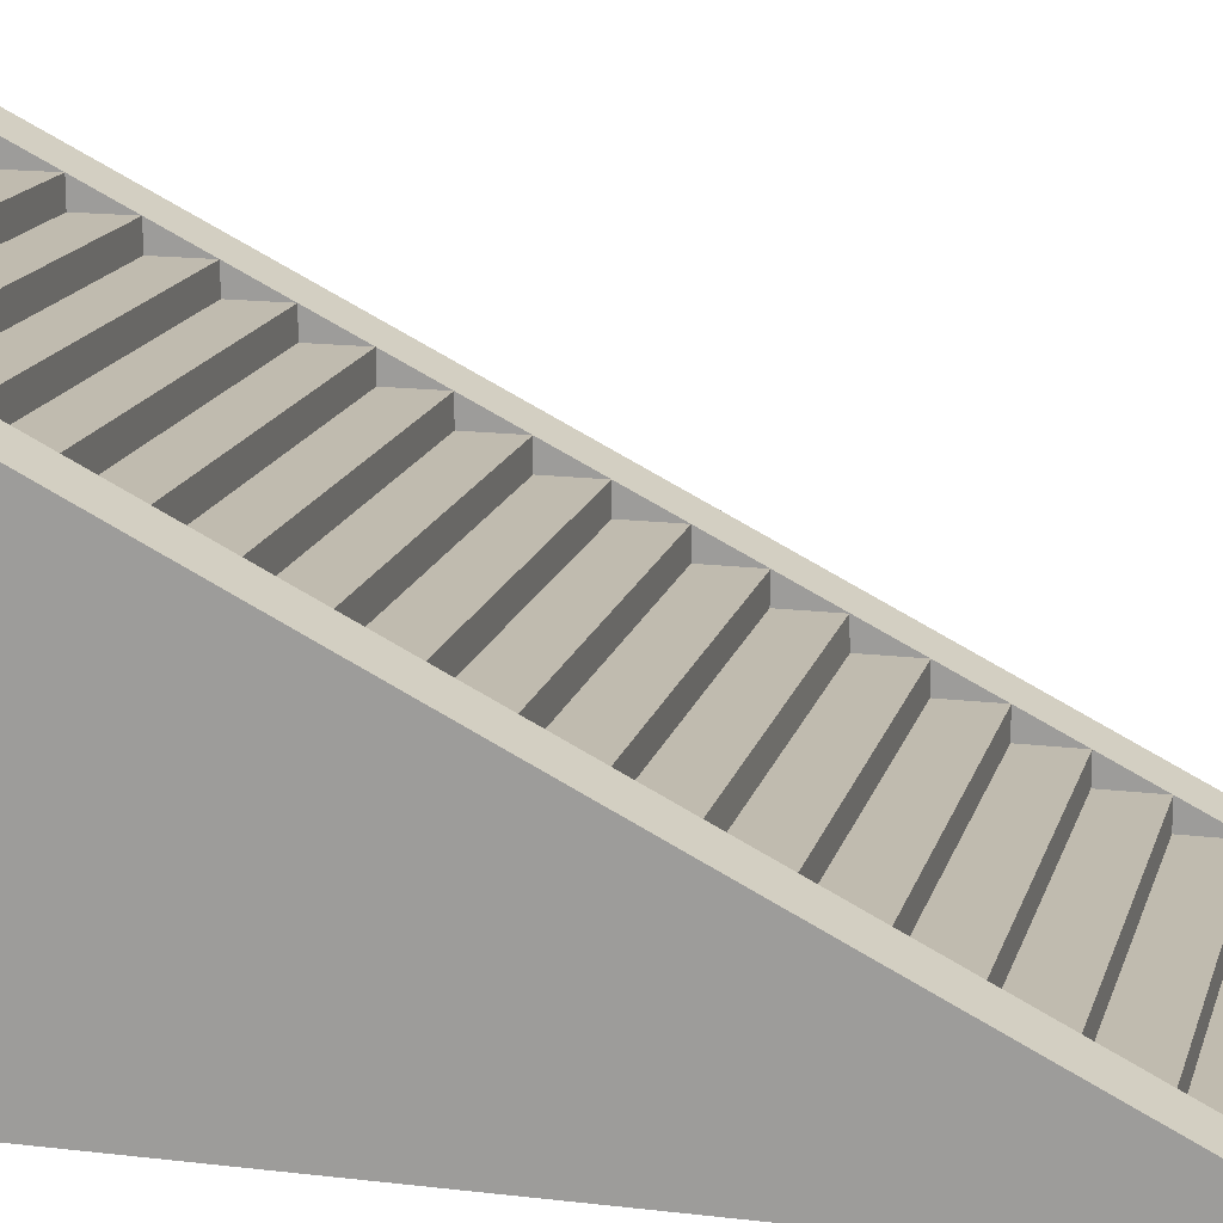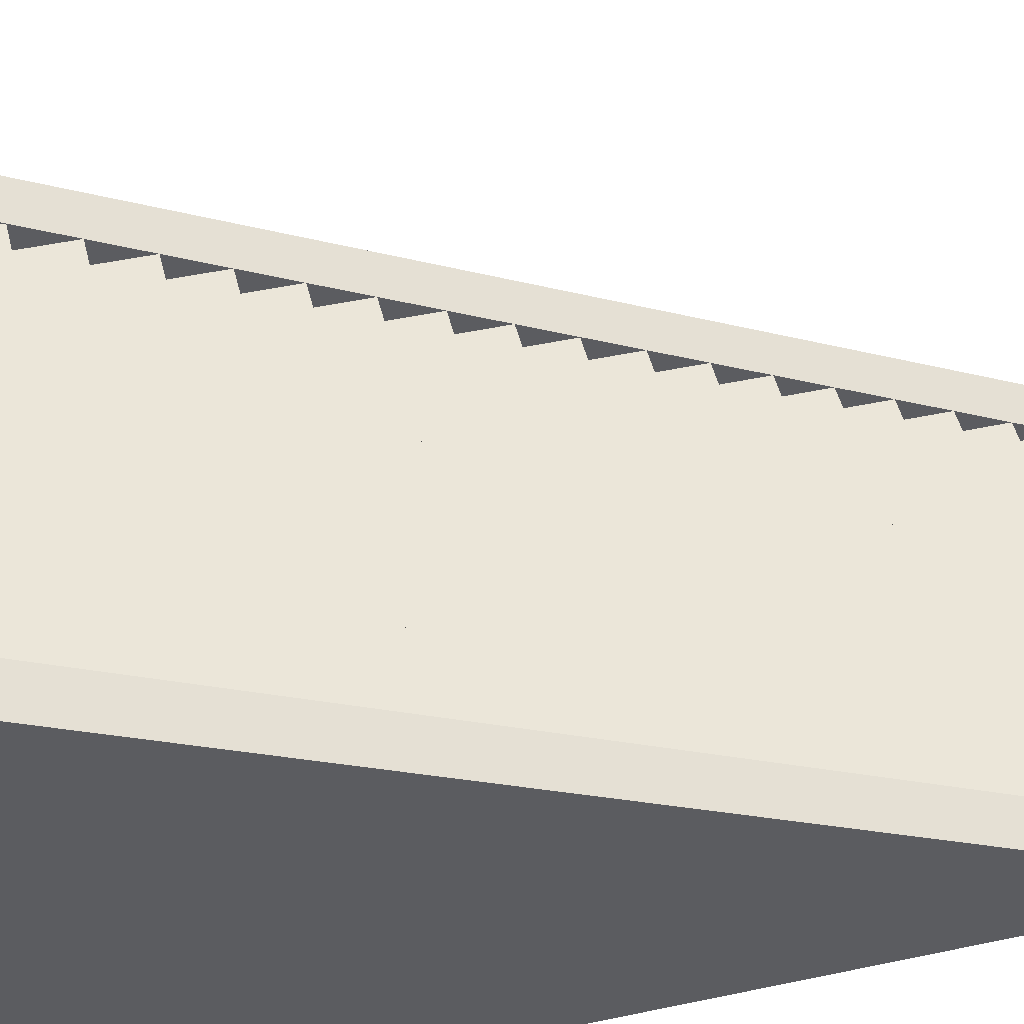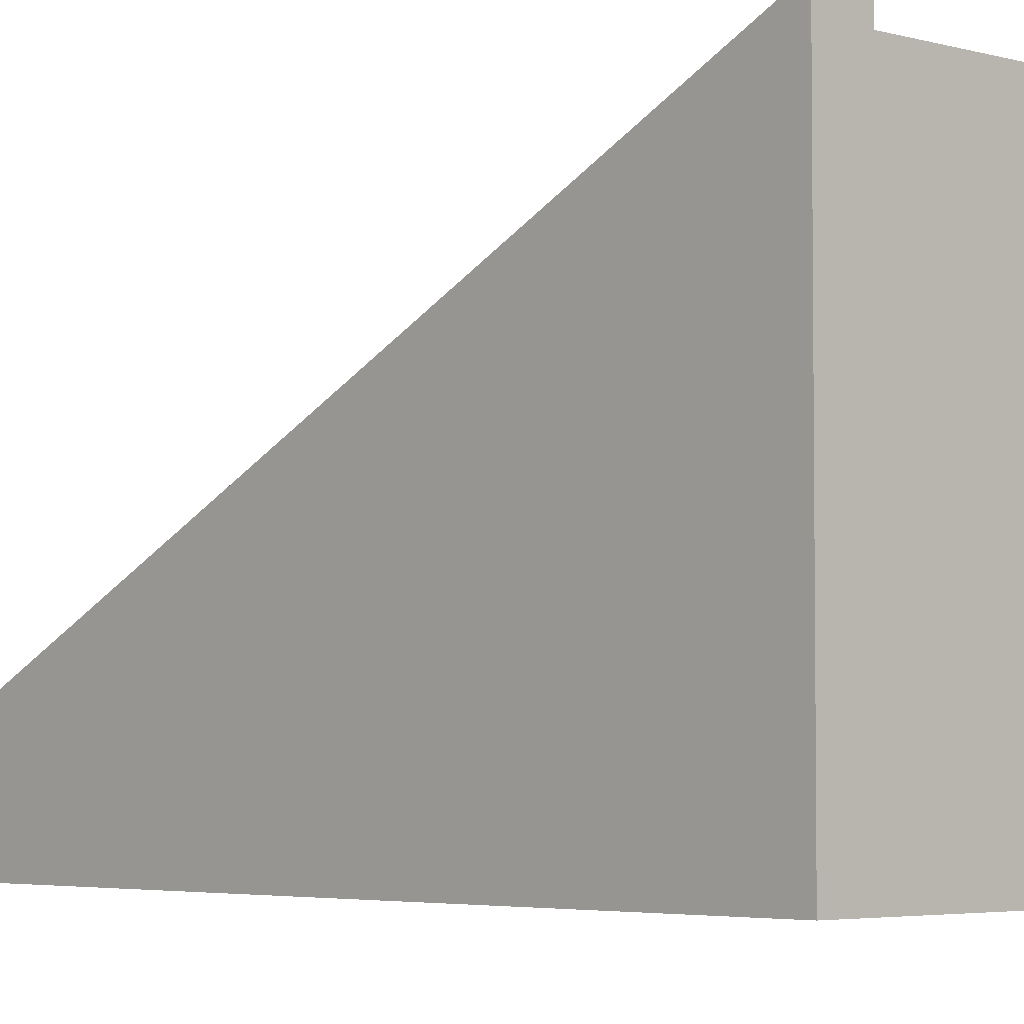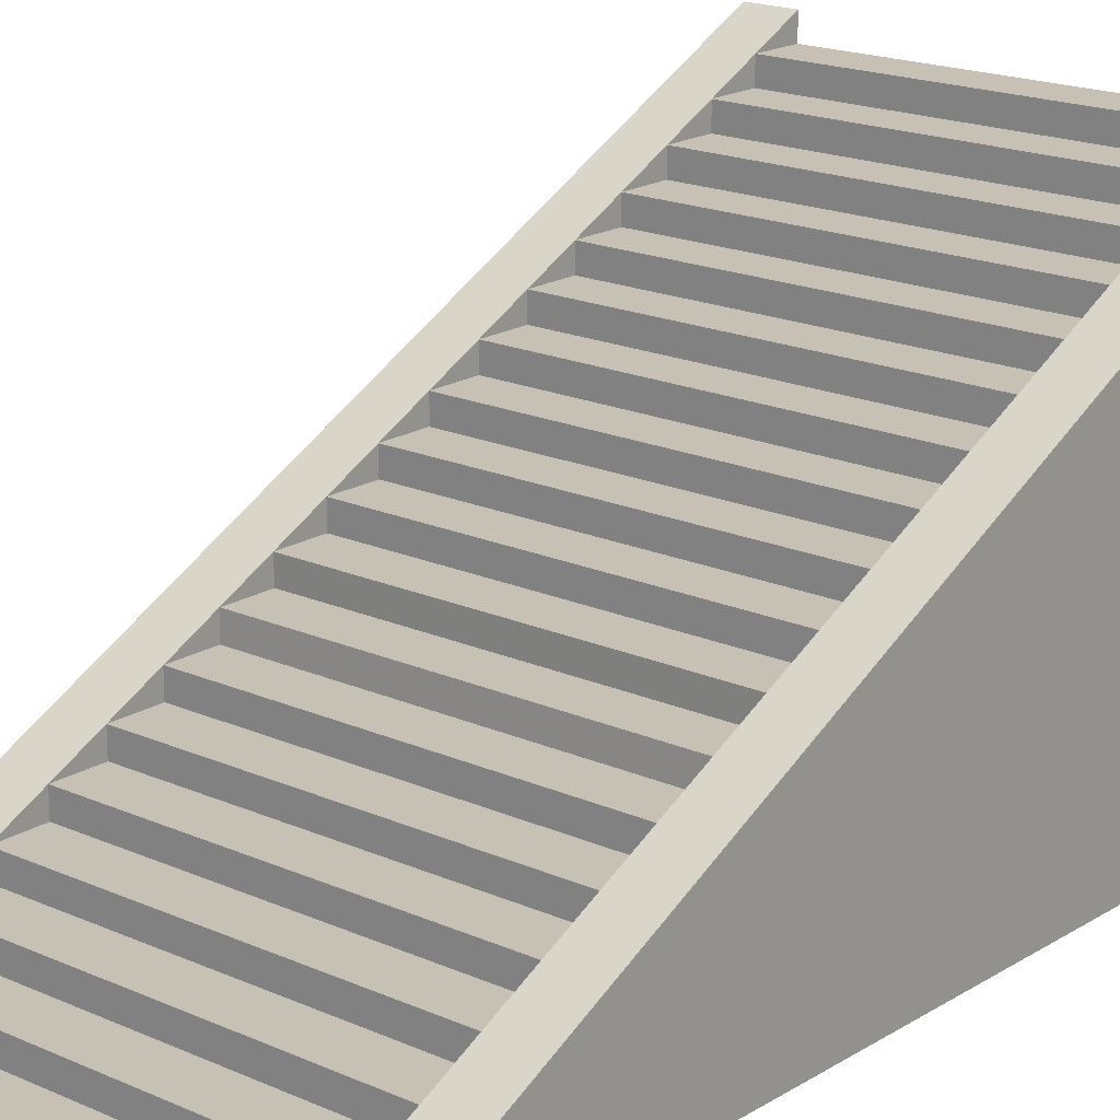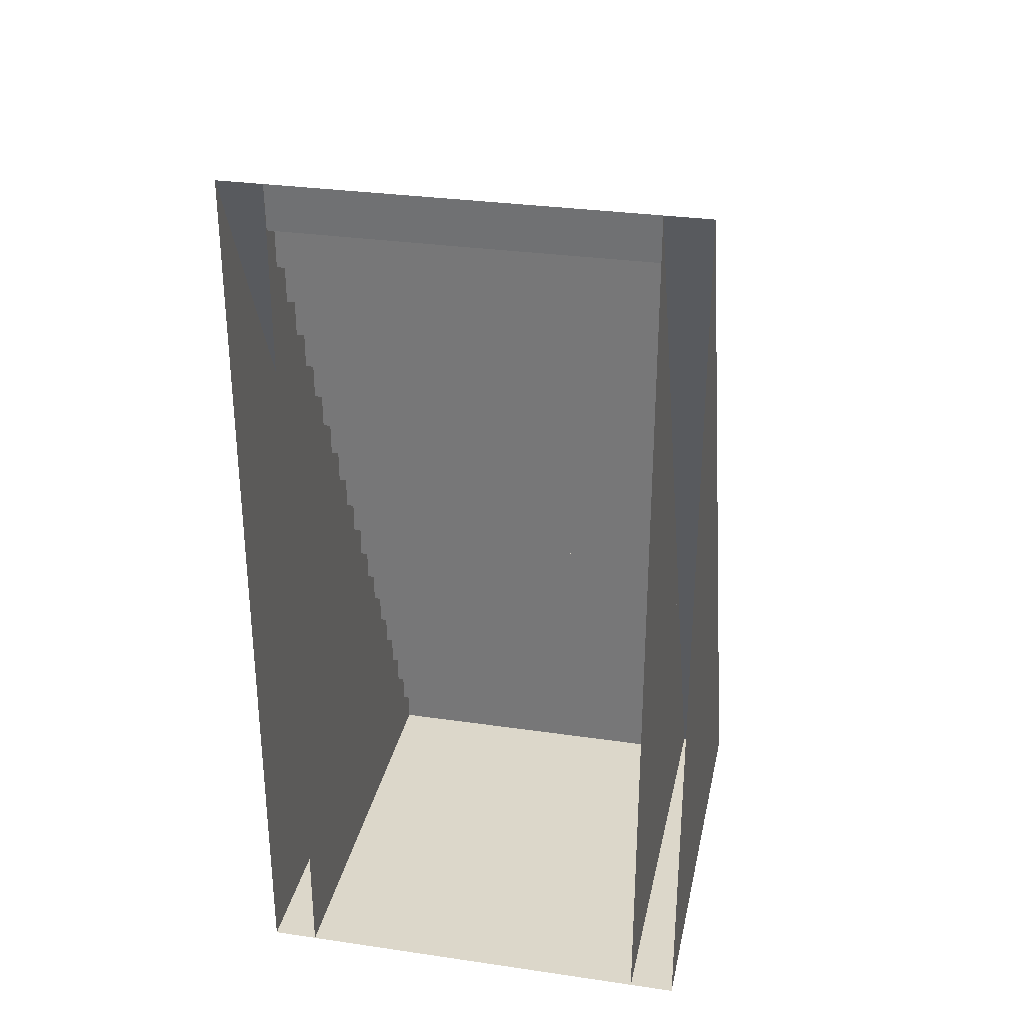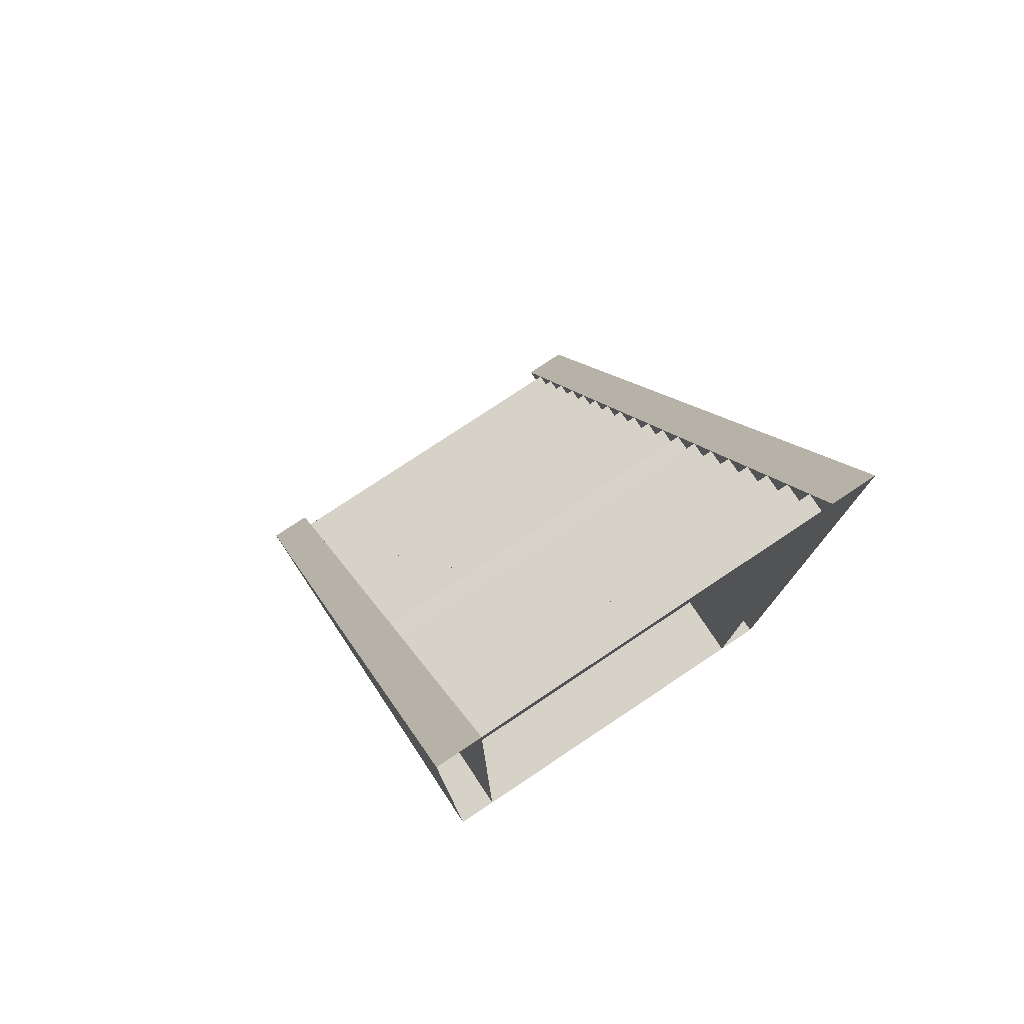
<metadata>
{"format":"obj","ext":"obj","renderer":"f3d","projection":"perspective","resolution":1024,"background":"white","views":[{"elev":16.0,"azim":-75.9,"up":"+Y"},{"elev":47.7,"azim":-103.5,"up":"+Y"},{"elev":-4.0,"azim":137.0,"up":"+Y"},{"elev":18.5,"azim":40.5,"up":"+Y"},{"elev":30.8,"azim":11.8,"up":"+Z"},{"elev":78.1,"azim":-33.6,"up":"+Z"}]}
</metadata>
<code>
o stairs1_Cube.001_Cube.001
v 0 2 -4
v 0 1e-06 -4
v 0 0 0
v 0.2 0 -4
v 0.2 0 0
v 0.2 0.007111 -0.2
v 0 1.918 -3.837
v 0 1.807 -3.614
v 0 1.696 -3.392
v 0 1.585 -3.17
v 0 1.474 -2.948
v 0 1.363 -2.725
v 0 1.252 -2.503
v 0 1.141 -2.281
v 0 1.029 -2.059
v 0 0.9183 -1.837
v 0 0.8072 -1.614
v 0 0.6961 -1.392
v 0 0.585 -1.17
v 0 0.4739 -0.9477
v 0 0.3627 -0.7255
v 0 0.2516 -0.5033
v 0 0.1405 -0.281
v 0.2 0.2 -0.6
v 0.2 0.2 -0.4
v 0.2 0.1 -0.4
v 0.2 0.1 -0.2
v 0.2 0.4 -1
v 0.2 0.4 -0.8
v 0.2 0.3 -0.8
v 0.2 0.3 -0.6
v 0.2 0.8 -1.802
v 0.2 0.6 -1.4
v 0.2 0.6 -1.2
v 0.2 0.5 -1.2
v 0.2 0.5 -1
v 0.2 0.8 -1.604
v 0.2 0.7 -1.6
v 0.2 0.7 -1.4
v 0.2 1 -2.2
v 0.2 1 -2
v 0.2 0.9 -2
v 0.2 0.9 -1.8
v 0.2 1.2 -2.6
v 0.2 1.2 -2.4
v 0.2 1.1 -2.4
v 0.2 1.1 -2.2
v 0.2 1.4 -3
v 0.2 1.4 -2.8
v 0.2 1.3 -2.8
v 0.2 1.3 -2.6
v 0.2 1.6 -3.4
v 0.2 1.6 -3.2
v 0.2 1.5 -3.2
v 0.2 1.5 -3
v 0.2 1.7 -3.6
v 0.2 1.7 -3.4
v 0.2 2 -4
v 0.2 1.9 -4
v 0.2 1.9 -3.8
v 0.2 1.8 -3.8
v 0.2 1.8 -3.6
v 0.2 0 0
v 0.2 1.918 -3.837
v 0.2 1.807 -3.614
v 0.2 1.696 -3.392
v 0.2 1.585 -3.17
v 0.2 1.474 -2.948
v 0.2 1.363 -2.725
v 0.2 1.252 -2.503
v 0.2 1.141 -2.281
v 0.2 1.029 -2.059
v 0.2 0.9183 -1.837
v 0.2 0.8072 -1.614
v 0.2 0.6961 -1.392
v 0.2 0.585 -1.17
v 0.2 0.4739 -0.9477
v 0.2 0.3627 -0.7255
v 0.2 0.2516 -0.5033
v 0.2 0.1405 -0.281
v 2 2 -4
v 2 1e-06 -4
v 2 0 0
v 1 1e-06 -4
v 1 0 0
v 1.8 0 -4
v 1.8 0 0
v 1 0.007058 -0.2009
v 1.8 0.007111 -0.2
v 2 1.918 -3.837
v 2 1.807 -3.614
v 2 1.696 -3.392
v 2 1.585 -3.17
v 2 1.474 -2.948
v 2 1.363 -2.725
v 2 1.252 -2.503
v 2 1.141 -2.281
v 2 1.029 -2.059
v 2 0.9183 -1.837
v 2 0.8072 -1.614
v 2 0.6961 -1.392
v 2 0.585 -1.17
v 2 0.4739 -0.9477
v 2 0.3627 -0.7255
v 2 0.2516 -0.5033
v 2 0.1405 -0.281
v 1 0.2 -0.6
v 1 0.2 -0.4
v 1 0.1 -0.4
v 1 0.1 -0.2
v 1.8 0.2 -0.6
v 1.8 0.2 -0.4
v 1.8 0.1 -0.4
v 1.8 0.1 -0.2
v 1 0.4 -1
v 1 0.4 -0.8
v 1 0.3 -0.8
v 1 0.3 -0.6
v 1.8 0.4 -1
v 1.8 0.4 -0.8
v 1.8 0.3 -0.8
v 1.8 0.3 -0.6
v 1 0.8 -1.802
v 1.8 0.8 -1.802
v 1 0.6 -1.4
v 1 0.6 -1.2
v 1 0.5 -1.2
v 1 0.5 -1
v 1.8 0.6 -1.4
v 1.8 0.6 -1.2
v 1.8 0.5 -1.2
v 1.8 0.5 -1
v 1 0.8 -1.604
v 1 0.7 -1.6
v 1 0.7 -1.4
v 1.8 0.8 -1.604
v 1.8 0.7 -1.6
v 1.8 0.7 -1.4
v 1 1 -2.2
v 1 1 -2
v 1 0.9 -2
v 1 0.9 -1.8
v 1.8 1 -2.2
v 1.8 1 -2
v 1.8 0.9 -2
v 1.8 0.9 -1.8
v 1 1.2 -2.6
v 1 1.2 -2.4
v 1 1.1 -2.4
v 1 1.1 -2.2
v 1.8 1.2 -2.6
v 1.8 1.2 -2.4
v 1.8 1.1 -2.4
v 1.8 1.1 -2.2
v 1 1.4 -3
v 1 1.4 -2.8
v 1 1.3 -2.8
v 1 1.3 -2.6
v 1.8 1.4 -3
v 1.8 1.4 -2.8
v 1.8 1.3 -2.8
v 1.8 1.3 -2.6
v 1 1.6 -3.4
v 1 1.6 -3.2
v 1 1.5 -3.2
v 1 1.5 -3
v 1.8 1.6 -3.4
v 1.8 1.6 -3.2
v 1.8 1.5 -3.2
v 1.8 1.5 -3
v 1 1.7 -3.6
v 1 1.7 -3.4
v 1.8 1.7 -3.6
v 1.8 1.7 -3.4
v 1.8 2 -4
v 1 1.9 -4
v 1 1.9 -3.8
v 1 1.8 -3.8
v 1 1.8 -3.6
v 1.8 1.9 -4
v 1.8 1.9 -3.8
v 1.8 1.8 -3.8
v 1.8 1.8 -3.6
v 1.8 0 0
v 1.8 1.918 -3.837
v 1.8 1.807 -3.614
v 1.8 1.696 -3.392
v 1.8 1.585 -3.17
v 1.8 1.474 -2.948
v 1.8 1.363 -2.725
v 1.8 1.252 -2.503
v 1.8 1.141 -2.281
v 1.8 1.029 -2.059
v 1.8 0.9183 -1.837
v 1.8 0.8072 -1.614
v 1.8 0.6961 -1.392
v 1.8 0.585 -1.17
v 1.8 0.4739 -0.9477
v 1.8 0.3627 -0.7255
v 1.8 0.2516 -0.5033
v 1.8 0.1405 -0.281
f 14 71 13
f 59 1 58
f 5 85 88
f 110 27 88
f 107 24 108
f 118 31 107
f 115 28 116
f 116 29 117
f 31 118 30
f 110 109 27
f 26 109 25
f 36 28 128
f 125 33 126
f 135 39 125
f 133 37 134
f 39 135 38
f 128 127 36
f 35 127 34
f 139 40 140
f 150 47 139
f 147 44 148
f 148 45 149
f 47 150 46
f 142 141 43
f 42 141 41
f 51 44 158
f 155 48 156
f 166 55 155
f 163 52 164
f 164 53 165
f 55 166 54
f 158 157 51
f 50 157 49
f 171 56 172
f 179 62 171
f 176 59 177
f 177 60 178
f 62 179 61
f 57 52 172
f 4 59 84
f 9 66 8
f 3 63 23
f 20 77 19
f 15 72 14
f 10 67 9
f 2 3 23
f 21 78 20
f 16 73 15
f 11 68 10
f 22 79 21
f 17 74 16
f 12 69 11
f 7 64 1
f 58 64 59
f 23 80 22
f 18 75 17
f 13 70 12
f 8 65 7
f 19 76 18
f 123 32 133
f 43 32 142
f 97 96 192
f 180 175 81
f 87 89 88
f 110 88 114
f 107 108 111
f 118 107 122
f 115 116 119
f 116 117 120
f 122 121 118
f 110 114 109
f 113 112 109
f 132 128 119
f 125 126 129
f 135 125 138
f 133 134 136
f 138 137 135
f 128 132 127
f 131 130 127
f 139 140 143
f 150 139 154
f 147 148 151
f 148 149 152
f 154 153 150
f 142 146 141
f 145 144 141
f 162 158 151
f 155 156 159
f 166 155 170
f 163 164 167
f 164 165 168
f 170 169 166
f 158 162 157
f 161 160 157
f 171 172 173
f 179 171 183
f 176 177 180
f 177 178 181
f 183 182 179
f 174 172 167
f 86 84 180
f 92 91 187
f 83 106 184
f 103 102 198
f 98 97 193
f 93 92 188
f 82 81 90
f 104 103 199
f 99 98 194
f 94 93 189
f 105 104 200
f 100 99 195
f 95 94 190
f 90 81 185
f 185 175 180
f 106 105 201
f 101 100 196
f 96 95 191
f 91 90 186
f 102 101 197
f 123 133 124
f 146 142 124
f 71 70 13
f 4 2 1
f 59 4 1
f 6 5 88
f 27 6 88
f 24 25 108
f 31 24 107
f 28 29 116
f 29 30 117
f 118 117 30
f 109 26 27
f 109 108 25
f 28 115 128
f 33 34 126
f 39 33 125
f 37 38 134
f 135 134 38
f 127 35 36
f 127 126 34
f 40 41 140
f 47 40 139
f 44 45 148
f 45 46 149
f 150 149 46
f 141 42 43
f 141 140 41
f 44 147 158
f 48 49 156
f 55 48 155
f 52 53 164
f 53 54 165
f 166 165 54
f 157 50 51
f 157 156 49
f 56 57 172
f 62 56 171
f 59 60 177
f 60 61 178
f 179 178 61
f 52 163 172
f 59 176 84
f 66 65 8
f 63 80 23
f 77 76 19
f 72 71 14
f 67 66 9
f 1 2 7
f 2 23 22
f 7 2 8
f 8 2 9
f 9 2 10
f 10 2 11
f 2 22 21
f 11 2 12
f 2 21 20
f 12 2 13
f 2 20 19
f 13 2 14
f 14 2 15
f 15 2 16
f 16 2 17
f 2 19 18
f 17 2 18
f 78 77 20
f 73 72 15
f 68 67 10
f 79 78 21
f 74 73 16
f 69 68 11
f 64 58 1
f 64 65 59
f 65 66 59
f 66 67 59
f 59 67 4
f 67 68 4
f 68 69 4
f 69 70 4
f 70 71 4
f 71 72 4
f 72 73 4
f 73 74 4
f 74 75 4
f 75 76 4
f 76 77 4
f 77 78 4
f 78 79 4
f 79 80 4
f 80 63 4
f 80 79 22
f 75 74 17
f 70 69 12
f 65 64 7
f 76 75 18
f 32 37 133
f 32 123 142
f 96 191 192
f 86 180 81
f 82 86 81
f 85 87 88
f 88 89 114
f 108 112 111
f 107 111 122
f 116 120 119
f 117 121 120
f 121 117 118
f 114 113 109
f 112 108 109
f 128 115 119
f 126 130 129
f 125 129 138
f 134 137 136
f 137 134 135
f 132 131 127
f 130 126 127
f 140 144 143
f 139 143 154
f 148 152 151
f 149 153 152
f 153 149 150
f 146 145 141
f 144 140 141
f 158 147 151
f 156 160 159
f 155 159 170
f 164 168 167
f 165 169 168
f 169 165 166
f 162 161 157
f 160 156 157
f 172 174 173
f 171 173 183
f 177 181 180
f 178 182 181
f 182 178 179
f 172 163 167
f 84 176 180
f 91 186 187
f 106 201 184
f 102 197 198
f 97 192 193
f 92 187 188
f 83 82 106
f 82 90 91
f 82 91 92
f 82 92 93
f 106 82 105
f 82 93 94
f 105 82 104
f 82 94 95
f 104 82 103
f 82 95 96
f 103 82 102
f 82 96 97
f 82 97 98
f 82 98 99
f 82 99 100
f 102 82 101
f 82 100 101
f 103 198 199
f 98 193 194
f 93 188 189
f 104 199 200
f 99 194 195
f 94 189 190
f 81 175 185
f 186 185 180
f 187 186 180
f 188 187 180
f 188 180 86
f 189 188 86
f 190 189 86
f 191 190 86
f 192 191 86
f 193 192 86
f 194 193 86
f 195 194 86
f 196 195 86
f 197 196 86
f 198 197 86
f 199 198 86
f 200 199 86
f 201 200 86
f 184 201 86
f 105 200 201
f 100 195 196
f 95 190 191
f 90 185 186
f 101 196 197
f 133 136 124
f 142 123 124

</code>
